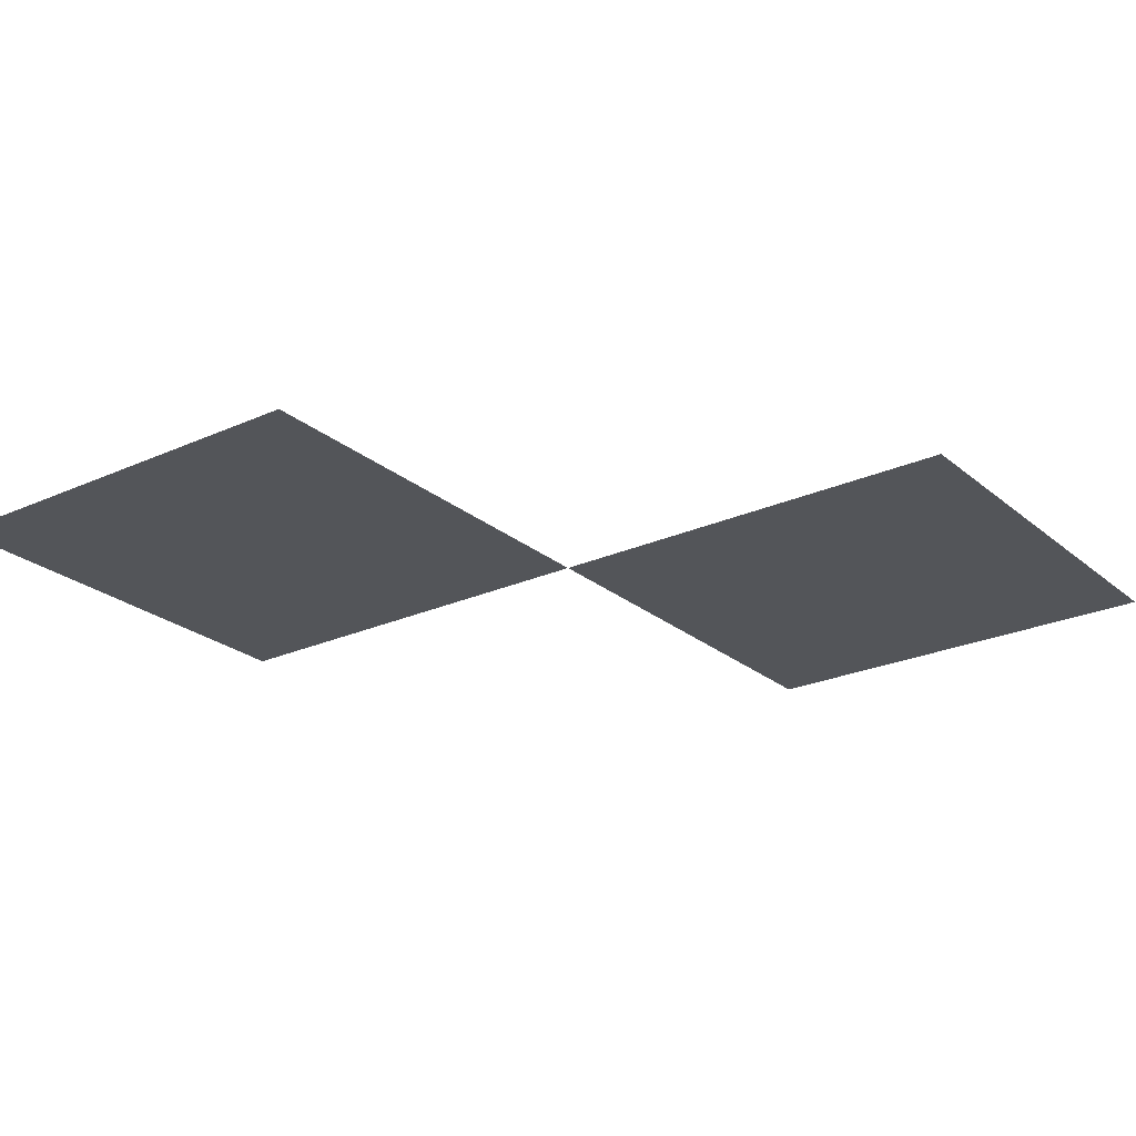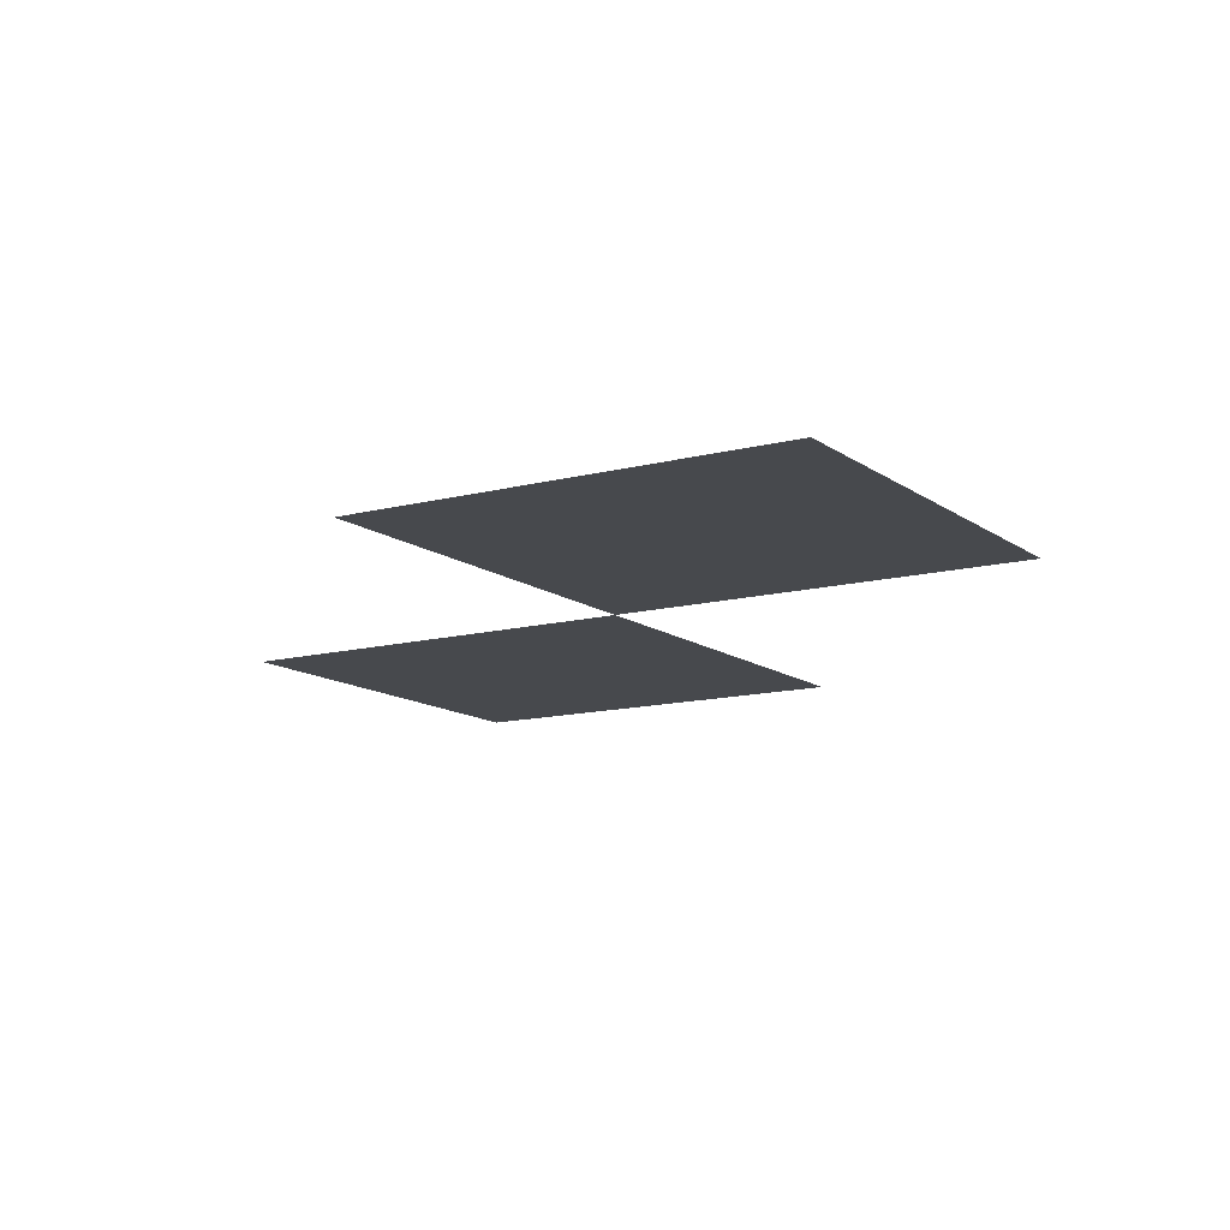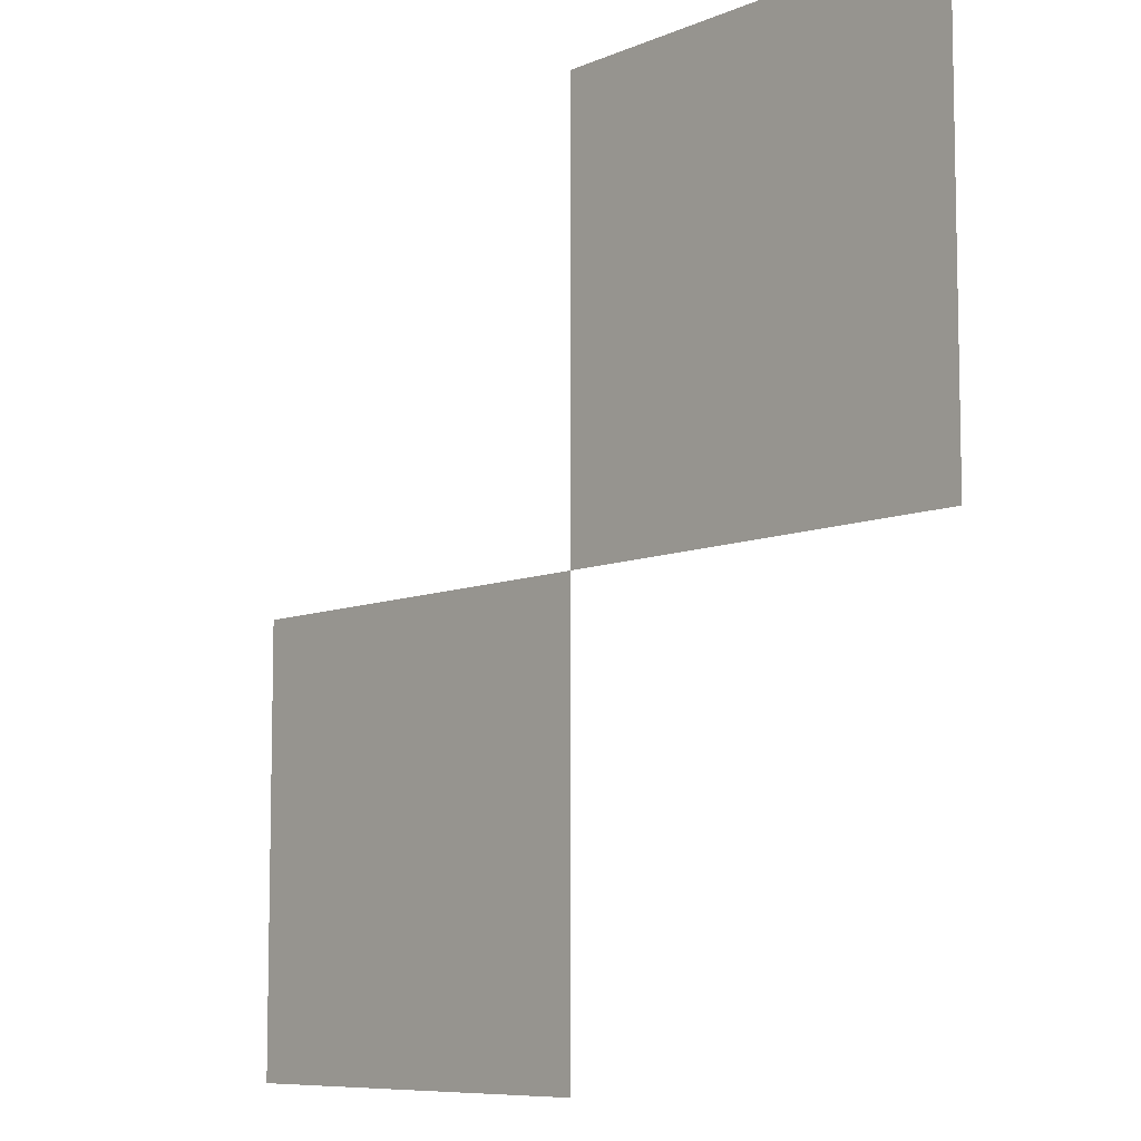
<metadata>
{"format":"obj","ext":"obj","renderer":"f3d","projection":"perspective","resolution":1024,"background":"white","views":[{"elev":-24.2,"azim":-143.3,"up":"+Z"},{"elev":-12.4,"azim":121.7,"up":"+Z"},{"elev":-8.2,"azim":49.4,"up":"+Y"}]}
</metadata>
<code>
v -480 -416 0
v -512 -416 0
v -512 -384 0
v -480 -384 0
v -512 -448 0
v -544 -448 0
v -544 -416 0
v -512 -416 0
g Haus11k2_mesh_0007
f 1 2 3 4
f 5 6 7 8

</code>
